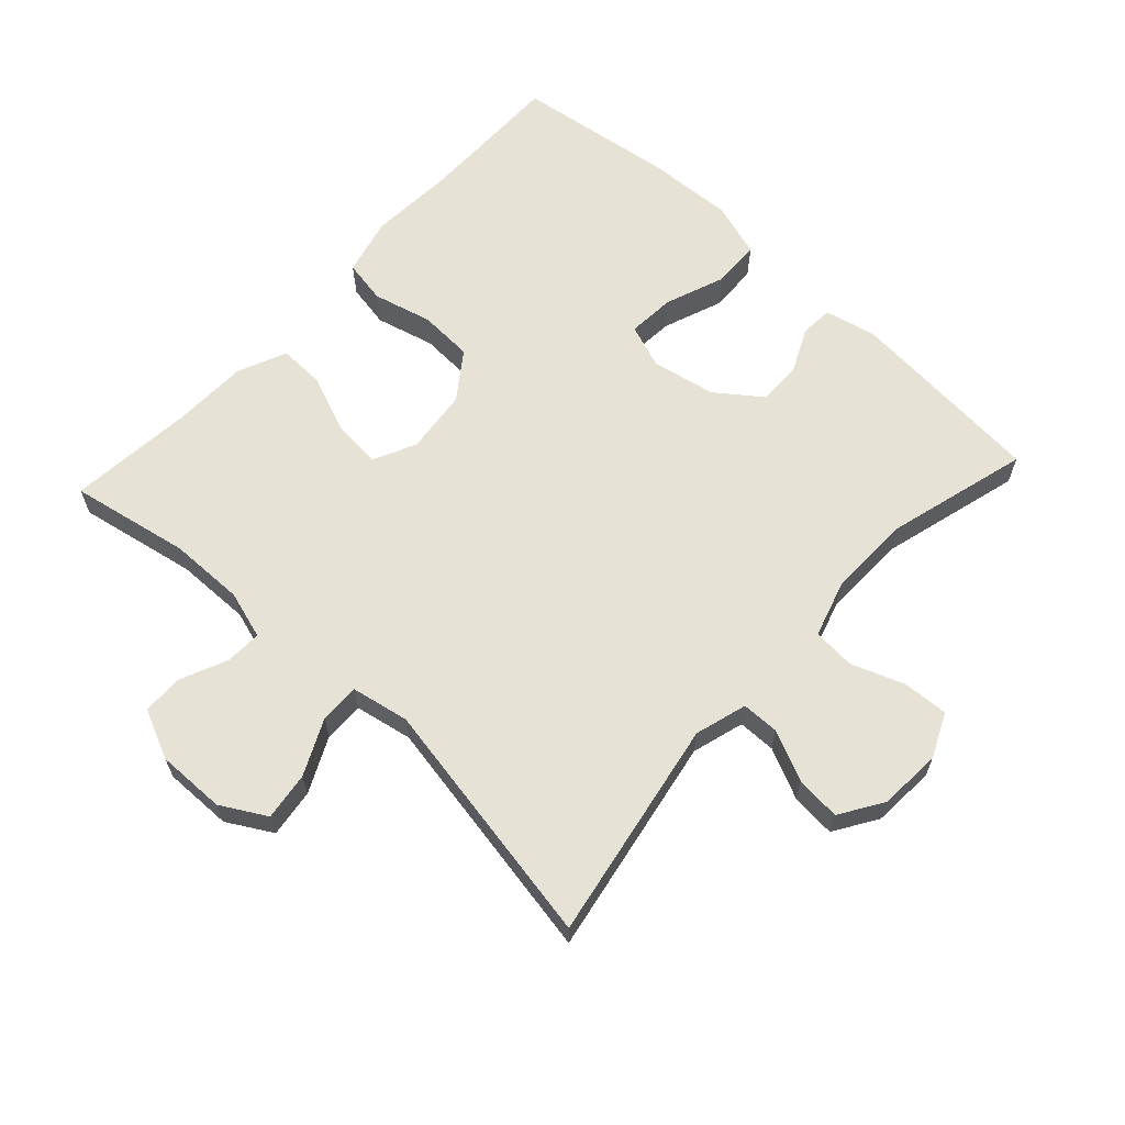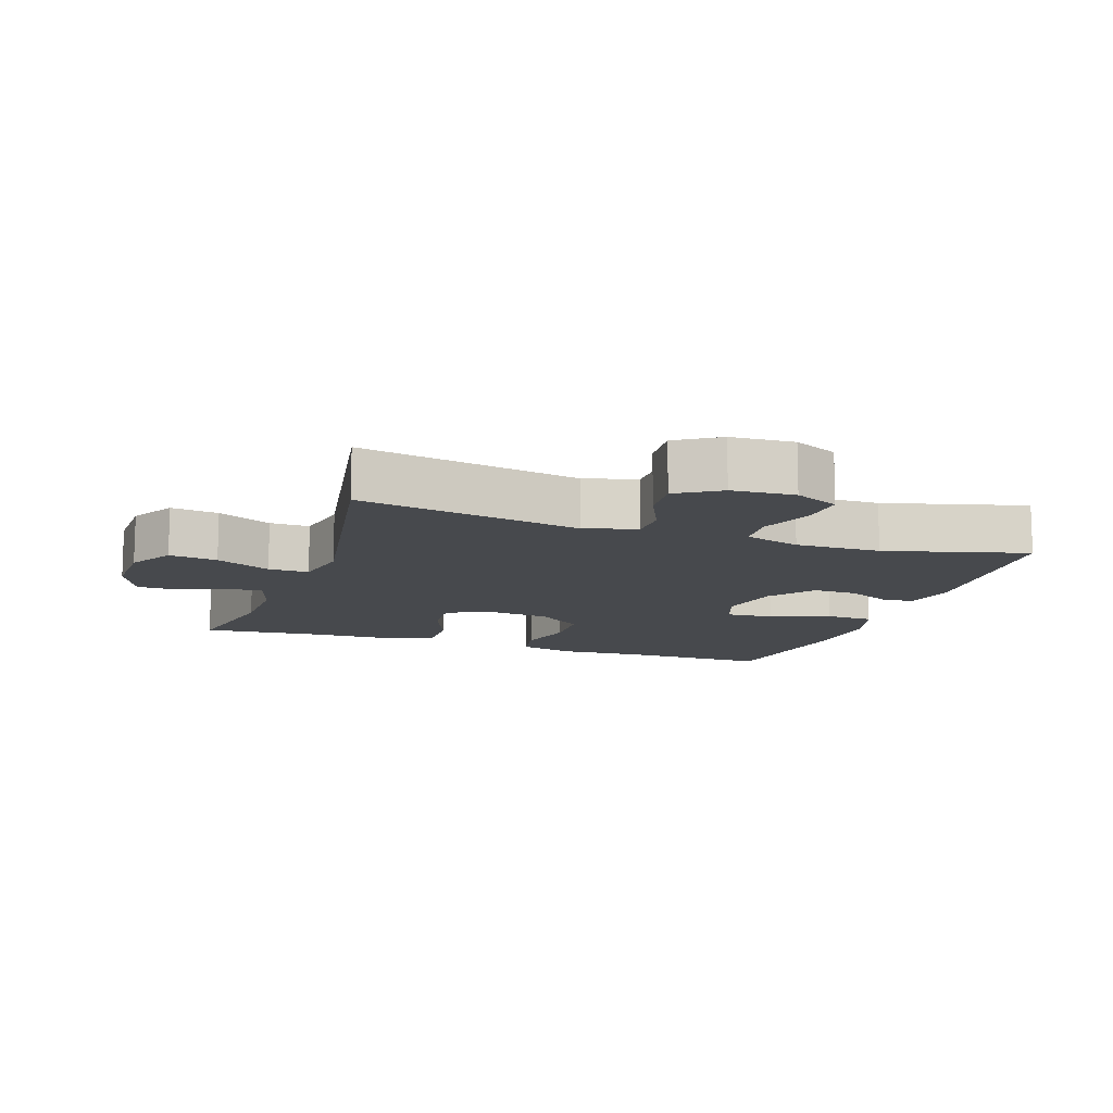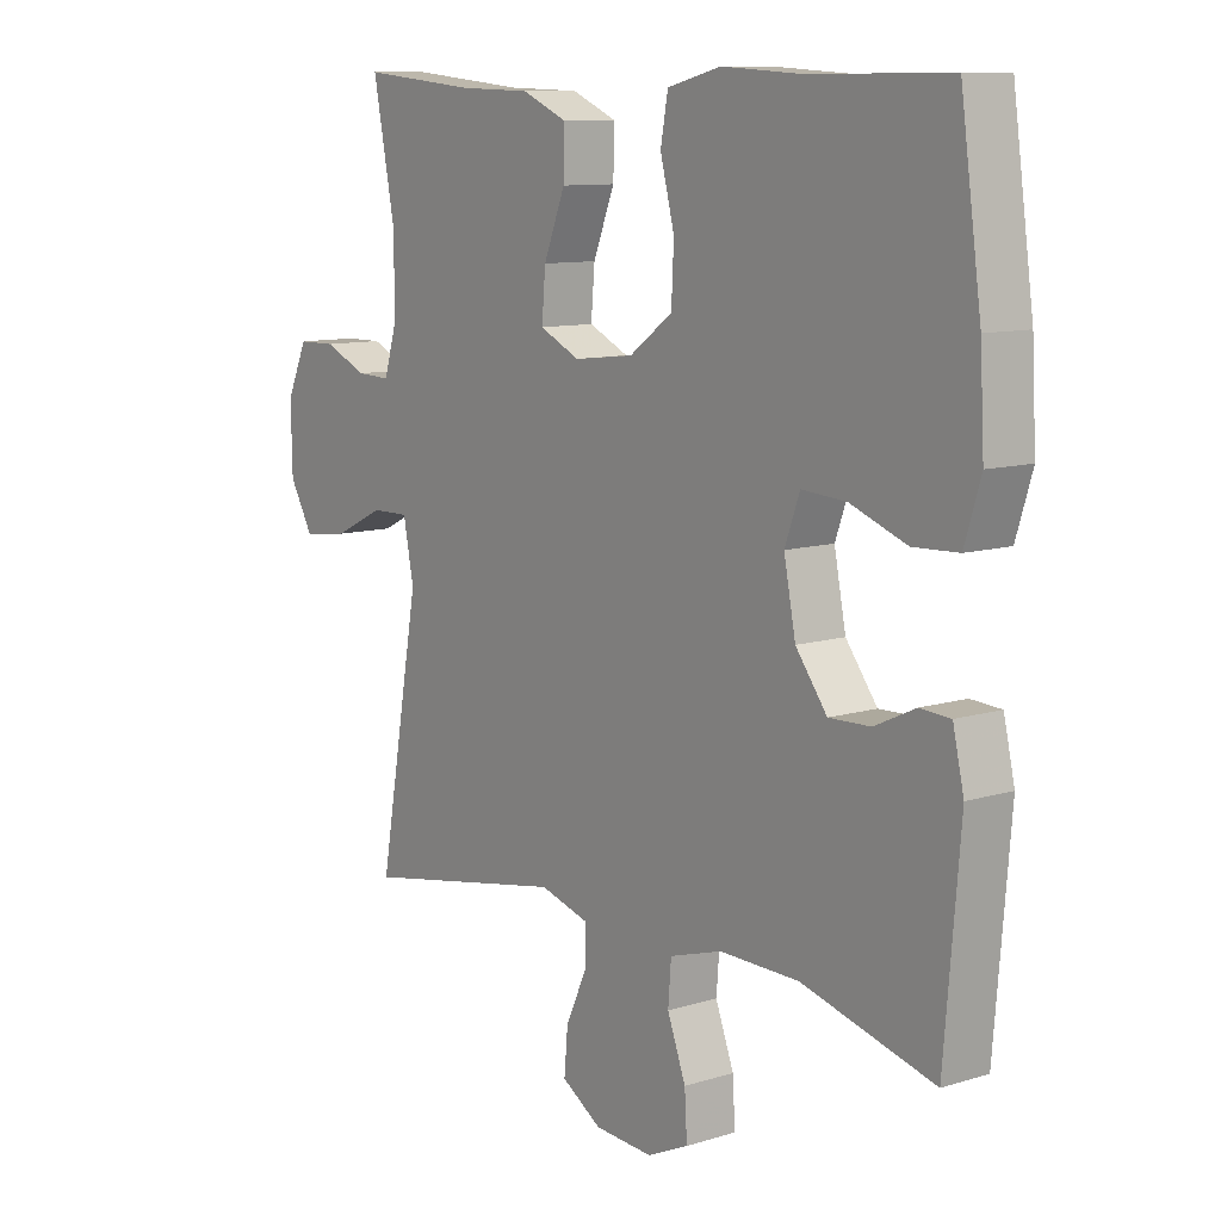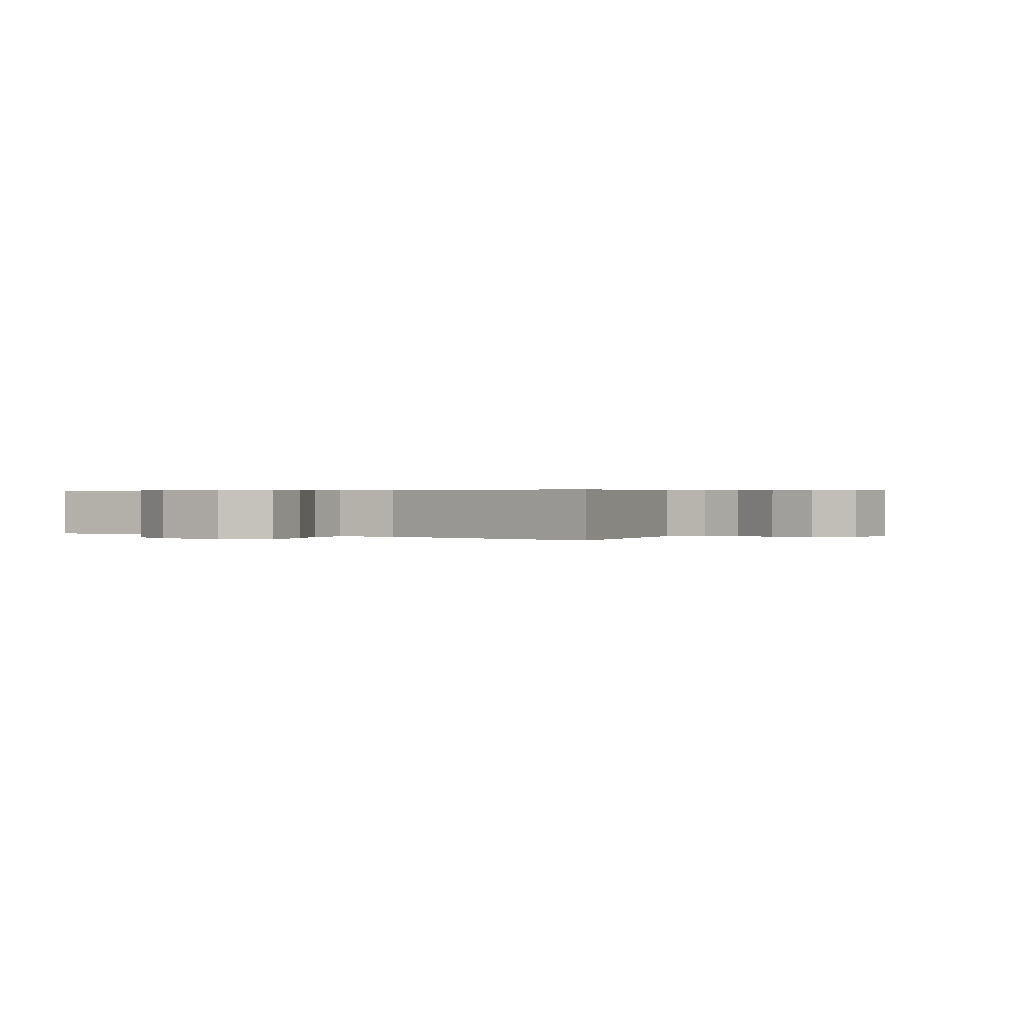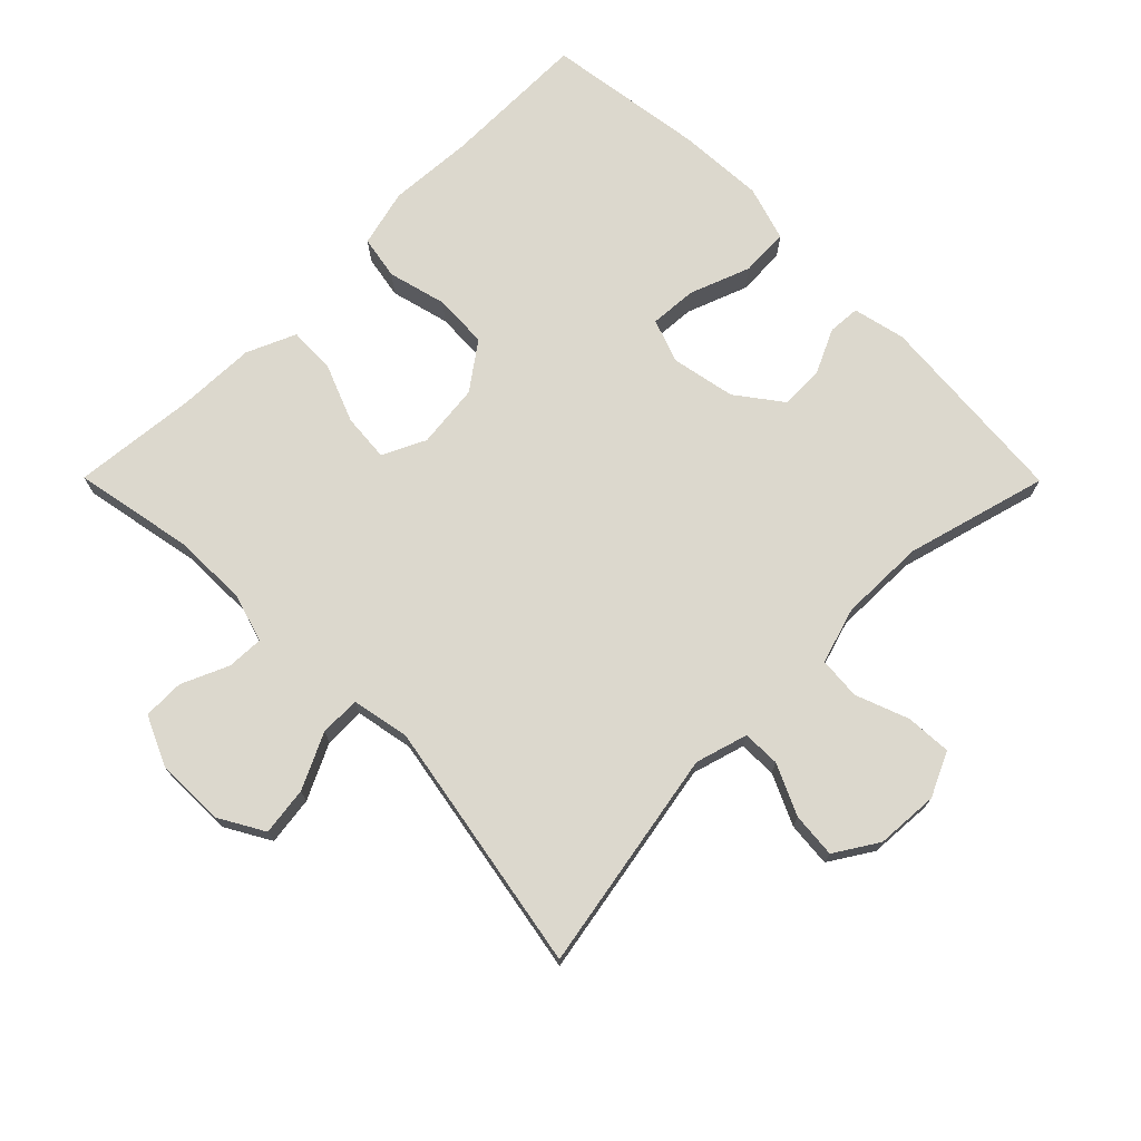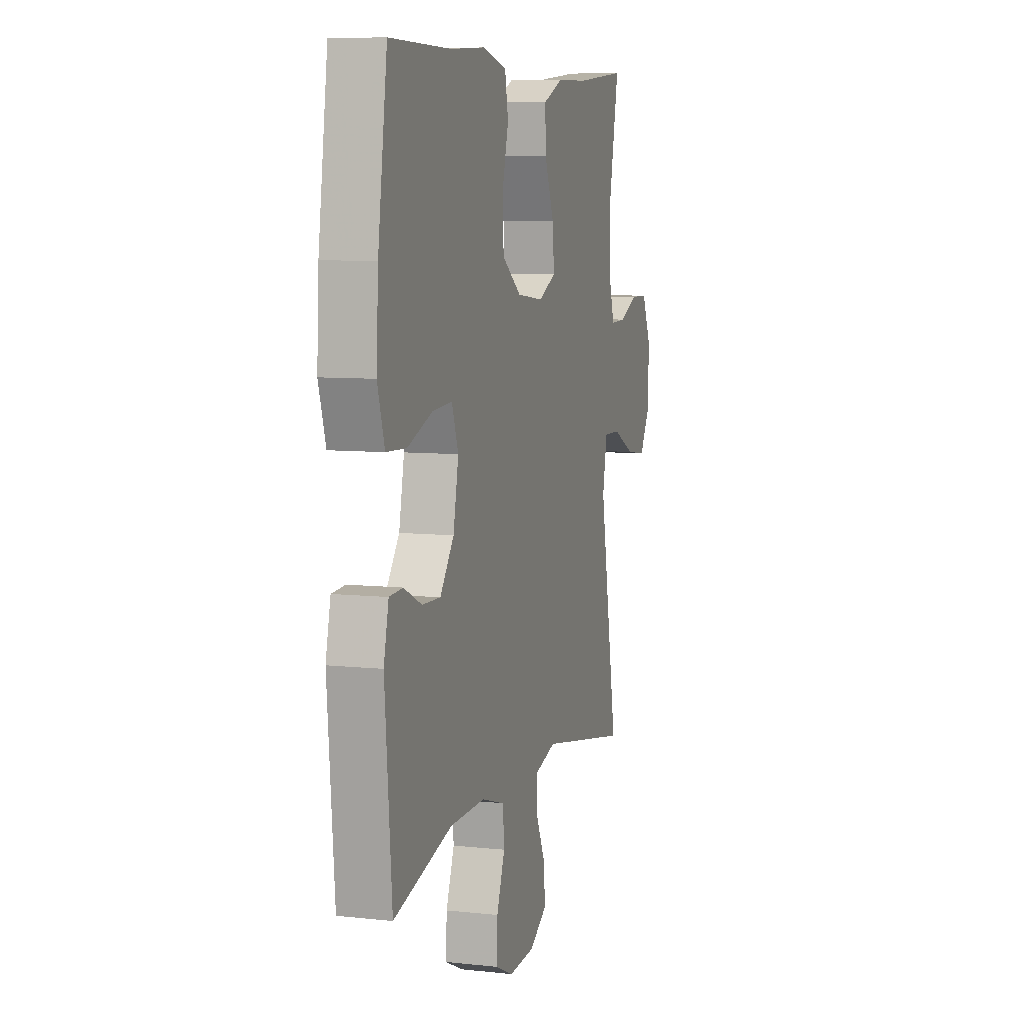
<metadata>
{"format":"obj","ext":"obj","renderer":"f3d","projection":"perspective","resolution":1024,"background":"white","views":[{"elev":63.7,"azim":132.8,"up":"+Y"},{"elev":-12.1,"azim":161.0,"up":"+Y"},{"elev":10.3,"azim":-127.8,"up":"+Z"},{"elev":0.4,"azim":123.6,"up":"+Y"},{"elev":72.6,"azim":135.2,"up":"+Y"},{"elev":7.7,"azim":-73.0,"up":"+Z"}]}
</metadata>
<code>
v -0.5 0.07 0.5
v -0.278 0.07 0.498
v -0.148 0.07 0.506
v -0.061 0.07 0.484
v -0.049 0.07 0.418
v -0.072 0.07 0.329
v -0.068 0.07 0.247
v 0.002 0.07 0.196
v 0.099 0.07 0.185
v 0.164 0.07 0.216
v 0.158 0.07 0.288
v 0.123 0.07 0.376
v 0.121 0.07 0.447
v 0.195 0.07 0.479
v 0.311 0.07 0.482
v 0.5 0.07 0.5
v 0.465 0.07 0.319
v 0.463 0.07 0.205
v 0.485 0.07 0.132
v 0.54 0.07 0.134
v 0.611 0.07 0.165
v 0.673 0.07 0.164
v 0.707 0.07 0.089
v 0.705 0.07 -0.015
v 0.666 0.07 -0.083
v 0.593 0.07 -0.073
v 0.51 0.07 -0.033
v 0.449 0.07 -0.032
v 0.432 0.07 -0.119
v 0.5 0.07 -0.5
v 0.165 0.07 -0.439
v 0.086 0.07 -0.462
v 0.085 0.07 -0.519
v 0.12 0.07 -0.595
v 0.126 0.07 -0.663
v 0.061 0.07 -0.704
v -0.034 0.07 -0.71
v -0.101 0.07 -0.679
v -0.097 0.07 -0.61
v -0.067 0.07 -0.53
v -0.072 0.07 -0.466
v -0.157 0.07 -0.44
v -0.286 0.07 -0.442
v -0.5 0.07 -0.5
v -0.525 0.07 -0.2
v -0.507 0.07 -0.121
v -0.458 0.07 -0.118
v -0.392 0.07 -0.149
v -0.325 0.07 -0.151
v -0.274 0.07 -0.083
v -0.255 0.07 0.014
v -0.279 0.07 0.08
v -0.351 0.07 0.075
v -0.442 0.07 0.041
v -0.515 0.07 0.044
v -0.541 0.07 0.128
v -0.534 0.07 0.257
v -0.5 0 0.5
v -0.278 0 0.498
v -0.148 0 0.506
v -0.061 0 0.484
v -0.049 0 0.418
v -0.072 0 0.329
v -0.068 0 0.247
v 0.002 0 0.196
v 0.099 0 0.185
v 0.164 0 0.216
v 0.158 0 0.288
v 0.123 0 0.376
v 0.121 0 0.447
v 0.195 0 0.479
v 0.311 0 0.482
v 0.5 0 0.5
v 0.465 0 0.319
v 0.463 0 0.205
v 0.485 0 0.132
v 0.54 0 0.134
v 0.611 0 0.165
v 0.673 0 0.164
v 0.707 0 0.089
v 0.705 0 -0.015
v 0.666 0 -0.083
v 0.593 0 -0.073
v 0.51 0 -0.033
v 0.449 0 -0.032
v 0.432 0 -0.119
v 0.5 0 -0.5
v 0.165 0 -0.439
v 0.086 0 -0.462
v 0.085 0 -0.519
v 0.12 0 -0.595
v 0.126 0 -0.663
v 0.061 0 -0.704
v -0.034 0 -0.71
v -0.101 0 -0.679
v -0.097 0 -0.61
v -0.067 0 -0.53
v -0.072 0 -0.466
v -0.157 0 -0.44
v -0.286 0 -0.442
v -0.5 0 -0.5
v -0.525 0 -0.2
v -0.507 0 -0.121
v -0.458 0 -0.118
v -0.392 0 -0.149
v -0.325 0 -0.151
v -0.274 0 -0.083
v -0.255 0 0.014
v -0.279 0 0.08
v -0.351 0 0.075
v -0.442 0 0.041
v -0.515 0 0.044
v -0.541 0 0.128
v -0.534 0 0.257
f 57 1 2
f 56 57 2
f 55 56 2
f 54 55 2
f 53 54 2
f 4 5 6
f 3 4 6
f 2 3 6
f 53 2 6
f 52 53 6
f 51 52 6 7
f 50 51 7 8
f 49 50 8 9
f 46 47 48
f 45 46 48
f 44 45 48
f 43 44 48
f 42 43 48 49
f 49 9 10
f 42 49 10
f 41 42 10
f 38 39 40
f 37 38 40
f 36 37 40
f 35 36 40
f 34 35 40
f 33 34 40
f 32 33 40 41
f 31 32 41 10
f 29 30 31 10
f 25 26 27
f 24 25 27
f 23 24 27
f 22 23 27
f 21 22 27
f 20 21 27
f 19 20 27 28
f 18 19 28
f 29 10 11
f 28 29 11
f 18 28 11
f 17 18 11
f 13 14 15
f 12 13 15
f 11 12 15
f 17 11 15
f 15 16 17
f 59 58 114
f 59 114 113
f 59 113 112
f 59 112 111
f 59 111 110
f 63 62 61
f 63 61 60
f 63 60 59
f 63 59 110
f 63 110 109
f 64 63 109 108
f 65 64 108 107
f 66 65 107 106
f 105 104 103
f 105 103 102
f 105 102 101
f 105 101 100
f 106 105 100 99
f 67 66 106
f 67 106 99
f 67 99 98
f 97 96 95
f 97 95 94
f 97 94 93
f 97 93 92
f 97 92 91
f 97 91 90
f 98 97 90 89
f 67 98 89 88
f 67 88 87 86
f 84 83 82
f 84 82 81
f 84 81 80
f 84 80 79
f 84 79 78
f 84 78 77
f 85 84 77 76
f 85 76 75
f 68 67 86
f 68 86 85
f 68 85 75
f 68 75 74
f 72 71 70
f 72 70 69
f 72 69 68
f 72 68 74
f 74 73 72
f 1 58 59 2
f 2 59 60 3
f 3 60 61 4
f 4 61 62 5
f 5 62 63 6
f 6 63 64 7
f 7 64 65 8
f 8 65 66 9
f 9 66 67 10
f 10 67 68 11
f 11 68 69 12
f 12 69 70 13
f 13 70 71 14
f 14 71 72 15
f 15 72 73 16
f 16 73 74 17
f 17 74 75 18
f 18 75 76 19
f 19 76 77 20
f 20 77 78 21
f 21 78 79 22
f 22 79 80 23
f 23 80 81 24
f 24 81 82 25
f 25 82 83 26
f 26 83 84 27
f 27 84 85 28
f 28 85 86 29
f 29 86 87 30
f 30 87 88 31
f 31 88 89 32
f 32 89 90 33
f 33 90 91 34
f 34 91 92 35
f 35 92 93 36
f 36 93 94 37
f 37 94 95 38
f 38 95 96 39
f 39 96 97 40
f 40 97 98 41
f 41 98 99 42
f 42 99 100 43
f 43 100 101 44
f 44 101 102 45
f 45 102 103 46
f 46 103 104 47
f 47 104 105 48
f 48 105 106 49
f 49 106 107 50
f 50 107 108 51
f 51 108 109 52
f 52 109 110 53
f 53 110 111 54
f 54 111 112 55
f 55 112 113 56
f 56 113 114 57
f 57 114 58 1

</code>
